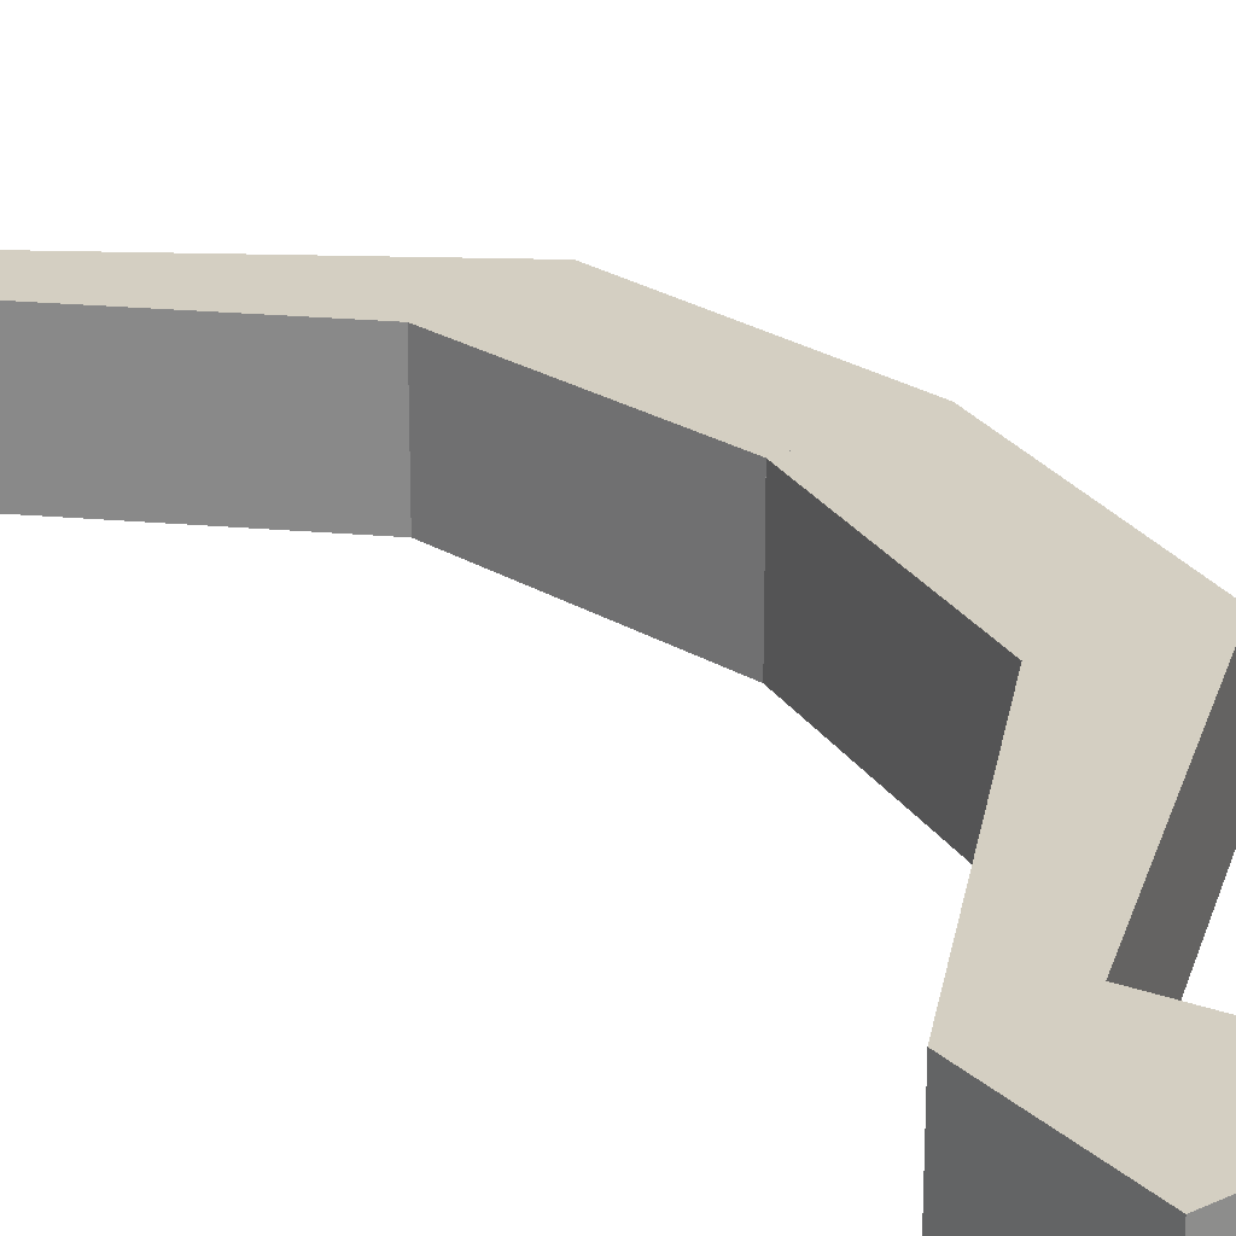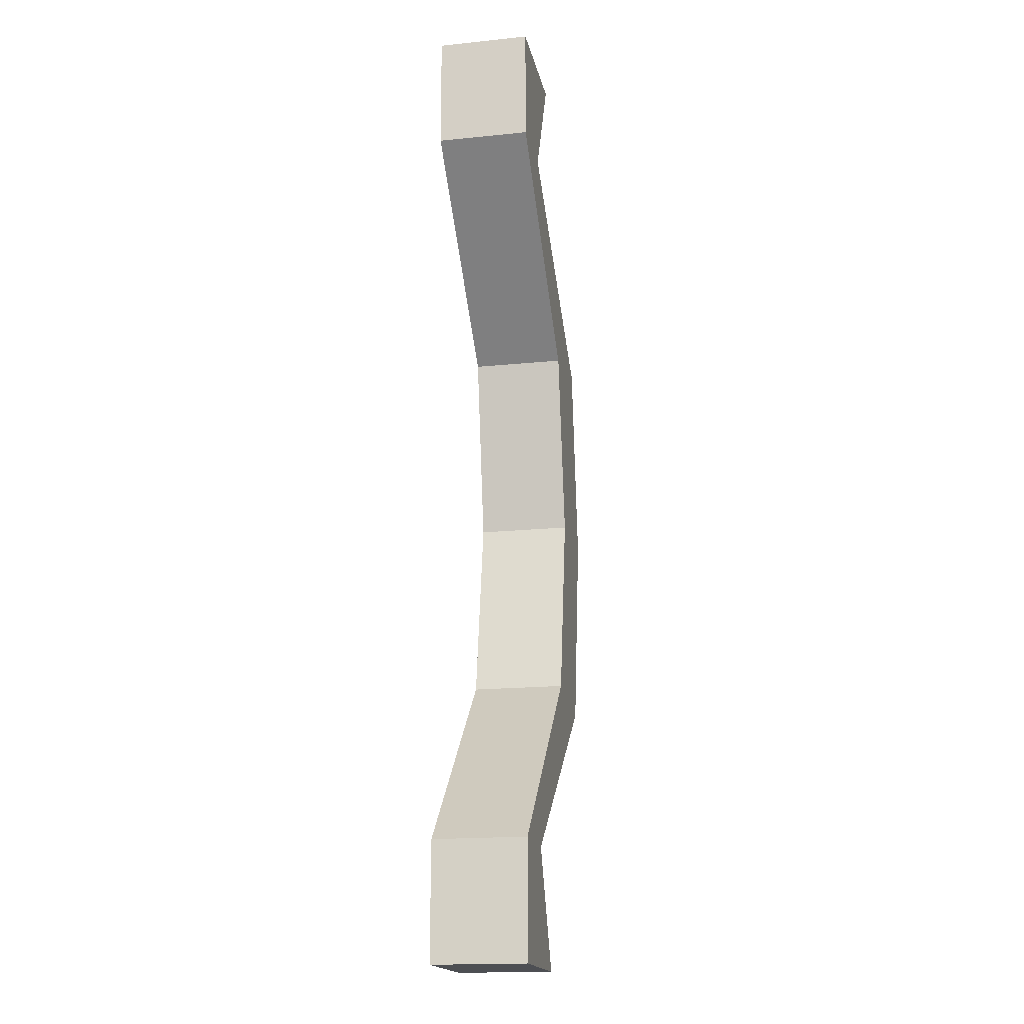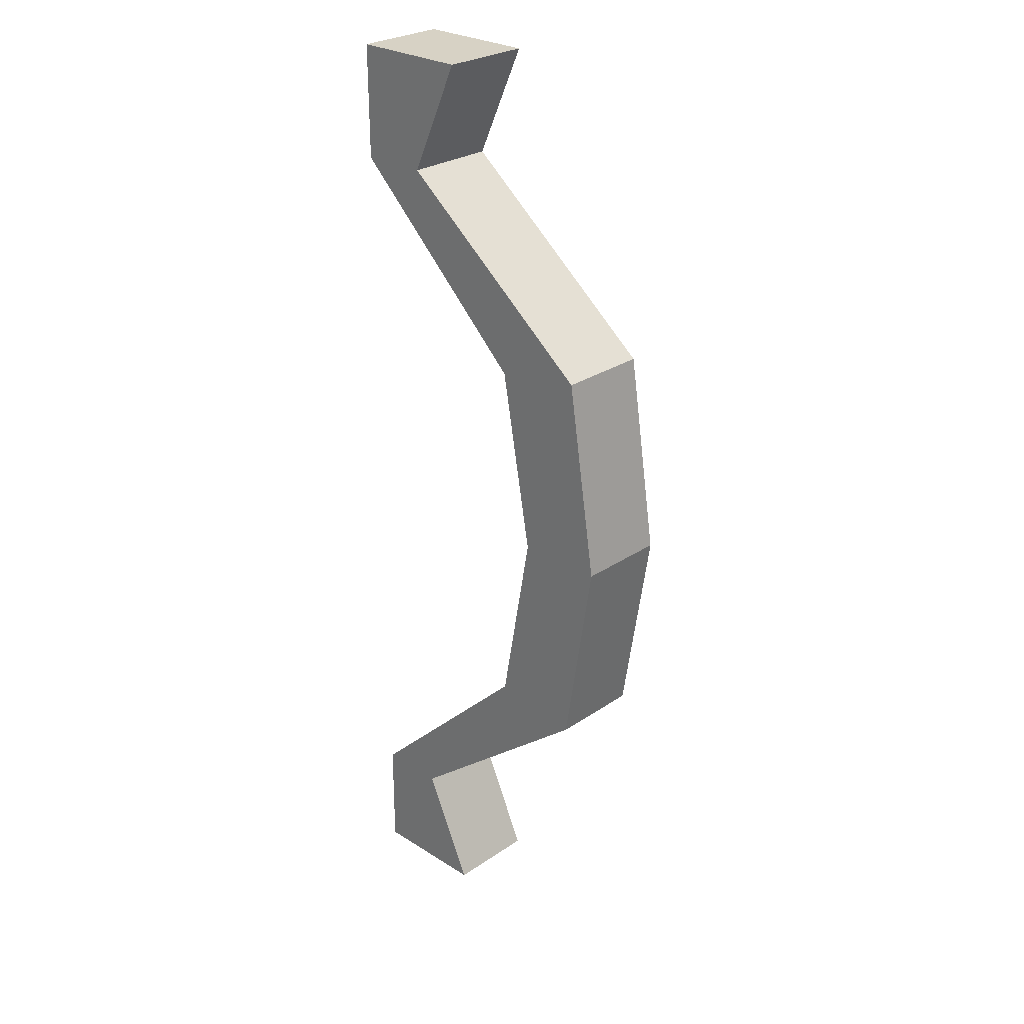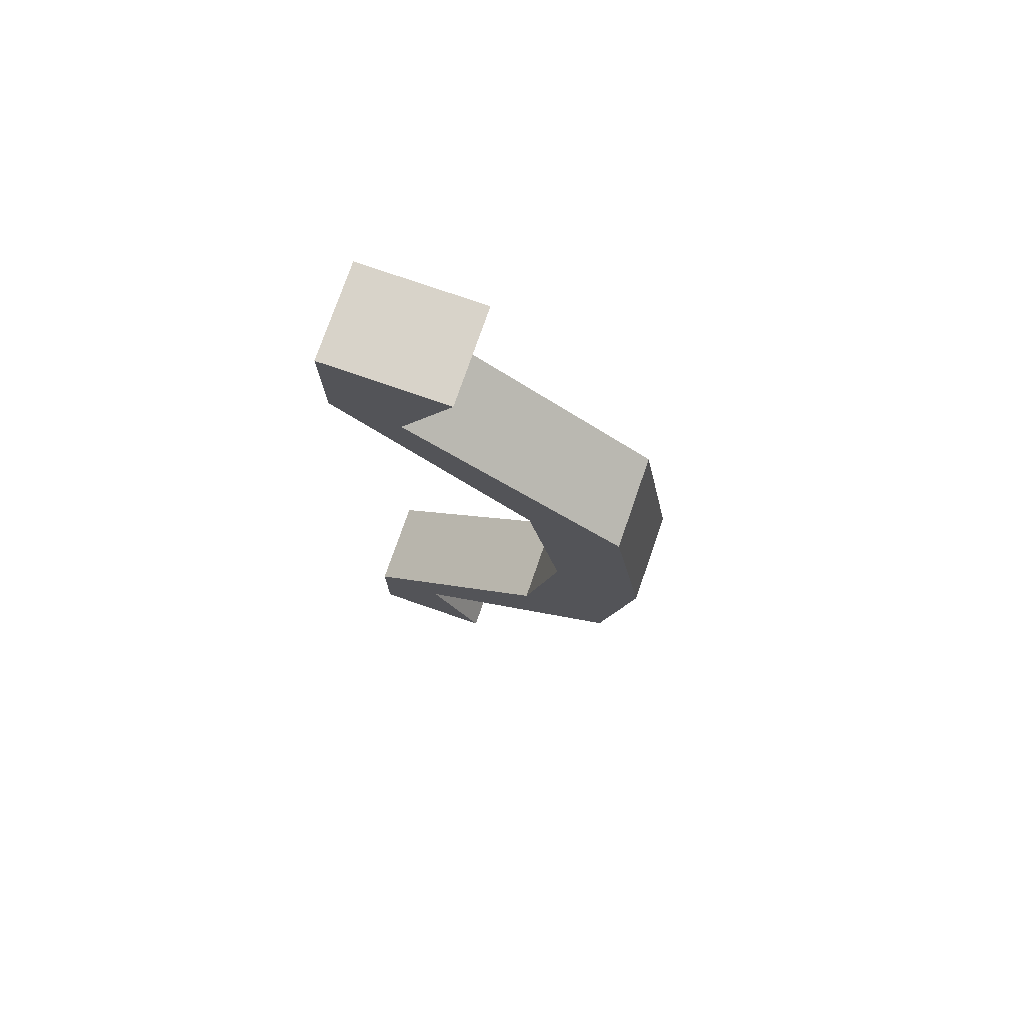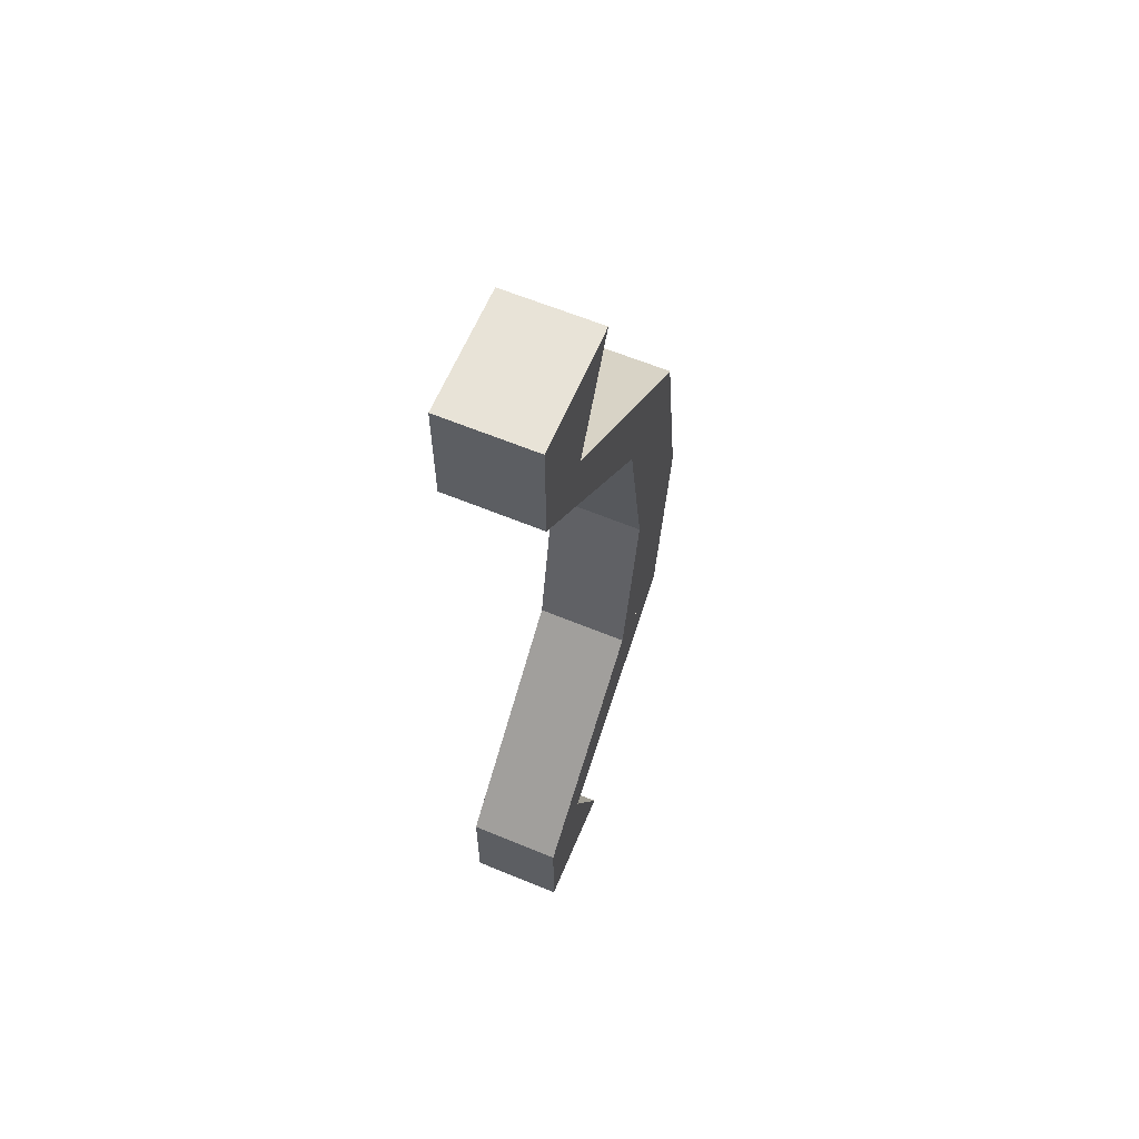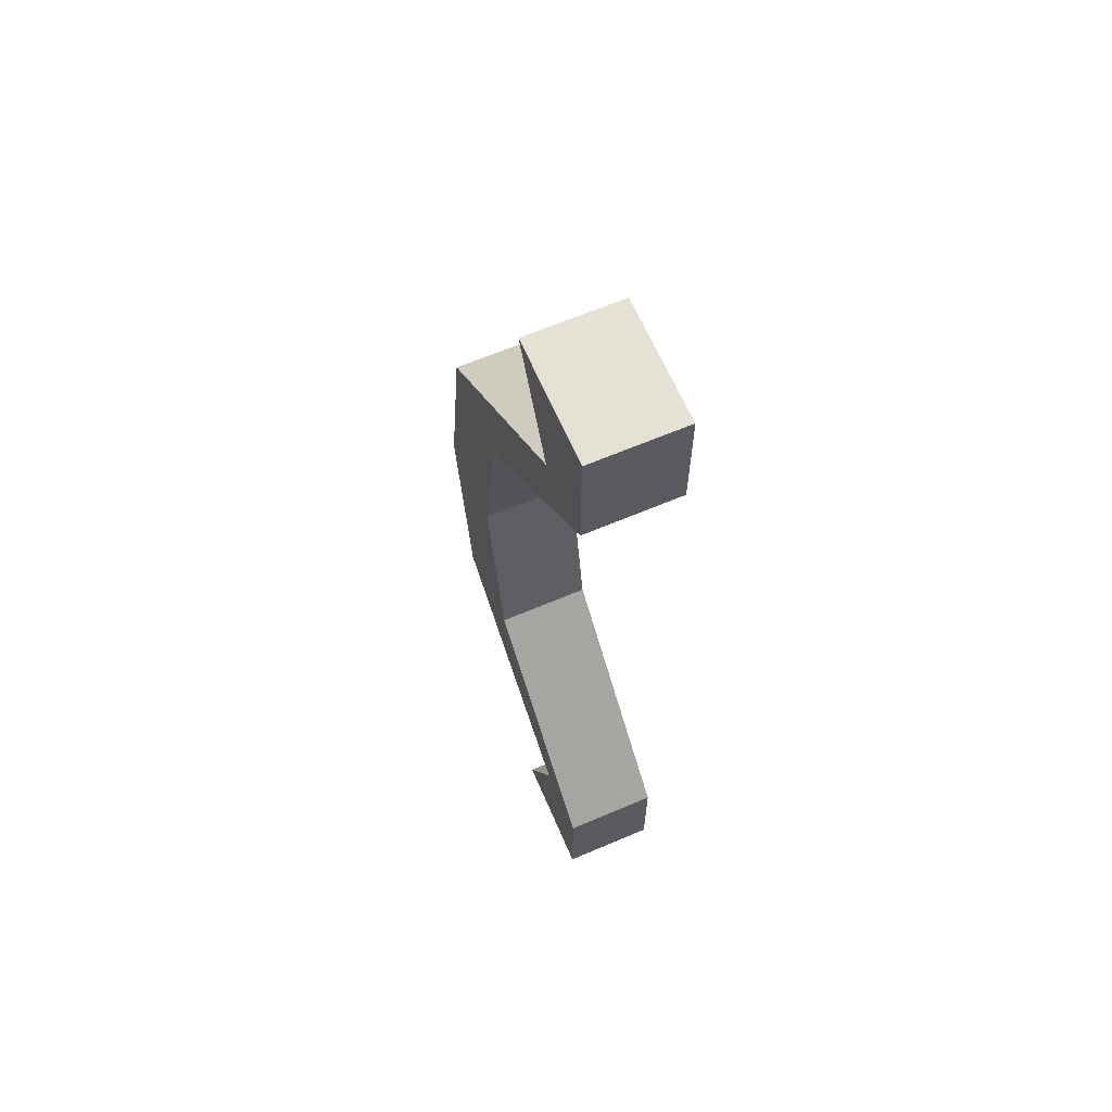
<metadata>
{"format":"obj","ext":"obj","renderer":"f3d","projection":"perspective","resolution":1024,"background":"white","views":[{"elev":25.6,"azim":143.9,"up":"+Y"},{"elev":-17.6,"azim":101.4,"up":"+Z"},{"elev":27.4,"azim":-136.0,"up":"+Z"},{"elev":76.0,"azim":-160.9,"up":"+Z"},{"elev":62.2,"azim":112.8,"up":"+Z"},{"elev":64.1,"azim":66.7,"up":"+Z"}]}
</metadata>
<code>
g gong
v 0.03985 -0.025 0.2622
v 0.1055 -0.025 0.2622
v 0.06822 -0.025 0.2004
v 0.1054 -0.025 0.1998
v 0.002563 -0.025 0.1006
v -0.04652 -0.025 0.1086
v -0.01547 -0.025 1.907e-08
v -0.0635 -0.025 1.907e-08
v -0.04652 -0.025 -0.1086
v 0.002563 -0.025 -0.1006
v 0.06822 -0.025 -0.2004
v 0.1054 -0.025 -0.1998
v 0.1055 -0.025 -0.2622
v 0.03985 -0.025 -0.2622
v 0.1054 -0.025 0.1998
v 0.1055 -0.025 0.2622
v 0.1055 0.025 0.2622
v 0.1054 0.025 0.1998
v 0.03985 -0.025 0.2622
v 0.06822 -0.025 0.2004
v 0.06822 0.025 0.2004
v 0.03985 0.025 0.2622
v 0.1055 -0.025 0.2622
v 0.03985 -0.025 0.2622
v 0.03985 0.025 0.2622
v 0.1055 0.025 0.2622
v 0.002563 -0.025 0.1006
v 0.1054 -0.025 0.1998
v 0.1054 0.025 0.1998
v 0.002563 0.025 0.1006
v 0.06822 -0.025 0.2004
v -0.04652 -0.025 0.1086
v -0.04652 0.025 0.1086
v 0.06822 0.025 0.2004
v -0.01547 -0.025 1.907e-08
v 0.002563 -0.025 0.1006
v 0.002563 0.025 0.1006
v -0.01547 0.025 1.907e-08
v -0.04652 -0.025 0.1086
v -0.0635 -0.025 1.907e-08
v -0.0635 0.025 1.907e-08
v -0.04652 0.025 0.1086
v 0.002563 -0.025 -0.1006
v -0.01547 -0.025 1.907e-08
v -0.01547 0.025 1.907e-08
v 0.002563 0.025 -0.1006
v -0.0635 -0.025 1.907e-08
v -0.04652 -0.025 -0.1086
v -0.04652 0.025 -0.1086
v -0.0635 0.025 1.907e-08
v 0.1054 -0.025 -0.1998
v 0.002563 -0.025 -0.1006
v 0.002563 0.025 -0.1006
v 0.1054 0.025 -0.1998
v -0.04652 -0.025 -0.1086
v 0.06822 -0.025 -0.2004
v 0.06822 0.025 -0.2004
v -0.04652 0.025 -0.1086
v 0.1055 -0.025 -0.2622
v 0.1054 -0.025 -0.1998
v 0.1054 0.025 -0.1998
v 0.1055 0.025 -0.2622
v 0.03985 -0.025 -0.2622
v 0.1055 -0.025 -0.2622
v 0.1055 0.025 -0.2622
v 0.03985 0.025 -0.2622
v 0.06822 -0.025 -0.2004
v 0.03985 -0.025 -0.2622
v 0.03985 0.025 -0.2622
v 0.06822 0.025 -0.2004
v 0.06822 0.025 0.2004
v 0.1054 0.025 0.1998
v 0.1055 0.025 0.2622
v 0.03985 0.025 0.2622
v 0.002563 0.025 0.1006
v -0.04652 0.025 0.1086
v -0.01547 0.025 1.907e-08
v -0.0635 0.025 1.907e-08
v -0.04652 0.025 -0.1086
v 0.002563 0.025 -0.1006
v 0.06822 0.025 -0.2004
v 0.1054 0.025 -0.1998
v 0.1055 0.025 -0.2622
v 0.03985 0.025 -0.2622
v 0.06822 -0.025 0.2004
v 0.1054 -0.025 0.1998
v 0.1054 0.025 0.1998
v 0.06822 0.025 0.2004
v -0.04652 -0.025 0.1086
v 0.002563 -0.025 0.1006
v 0.002563 0.025 0.1006
v -0.04652 0.025 0.1086
v -0.0635 -0.025 1.907e-08
v -0.01547 -0.025 1.907e-08
v -0.01547 0.025 1.907e-08
v -0.0635 0.025 1.907e-08
v -0.04652 -0.025 -0.1086
v 0.002563 -0.025 -0.1006
v 0.002563 0.025 -0.1006
v -0.04652 0.025 -0.1086
v 0.06822 -0.025 -0.2004
v 0.1054 -0.025 -0.1998
v 0.1054 0.025 -0.1998
v 0.06822 0.025 -0.2004
v 0.06822 -0.025 0.2004
v 0.1054 0.025 0.1998
v 0.1054 -0.025 0.1998
v 0.06822 0.025 0.2004
v -0.04652 -0.025 0.1086
v 0.002563 0.025 0.1006
v 0.002563 -0.025 0.1006
v -0.04652 0.025 0.1086
v -0.0635 -0.025 1.907e-08
v -0.01547 0.025 1.907e-08
v -0.01547 -0.025 1.907e-08
v -0.0635 0.025 1.907e-08
v -0.04652 -0.025 -0.1086
v 0.002563 0.025 -0.1006
v 0.002563 -0.025 -0.1006
v -0.04652 0.025 -0.1086
v 0.06822 -0.025 -0.2004
v 0.1054 0.025 -0.1998
v 0.1054 -0.025 -0.1998
v 0.06822 0.025 -0.2004
f 3 2 1
f 3 4 2
f 5 4 3
f 3 6 5
f 7 5 6
f 6 8 7
f 9 7 8
f 9 10 7
f 10 9 11
f 10 11 12
f 13 12 11
f 11 14 13
f 17 16 15
f 15 18 17
f 21 20 19
f 19 22 21
f 25 24 23
f 23 26 25
f 29 28 27
f 27 30 29
f 33 32 31
f 31 34 33
f 37 36 35
f 35 38 37
f 41 40 39
f 39 42 41
f 45 44 43
f 43 46 45
f 49 48 47
f 47 50 49
f 53 52 51
f 51 54 53
f 57 56 55
f 55 58 57
f 61 60 59
f 59 62 61
f 65 64 63
f 63 66 65
f 69 68 67
f 67 70 69
f 73 72 71
f 71 74 73
f 75 71 72
f 71 75 76
f 75 77 76
f 76 77 78
f 79 78 77
f 77 80 79
f 81 79 80
f 80 82 81
f 81 82 83
f 84 81 83
f 87 86 85
f 85 88 87
f 91 90 89
f 89 92 91
f 95 94 93
f 93 96 95
f 99 98 97
f 97 100 99
f 103 102 101
f 101 104 103
f 107 106 105
f 106 108 105
f 111 110 109
f 110 112 109
f 115 114 113
f 114 116 113
f 119 118 117
f 118 120 117
f 123 122 121
f 122 124 121

</code>
